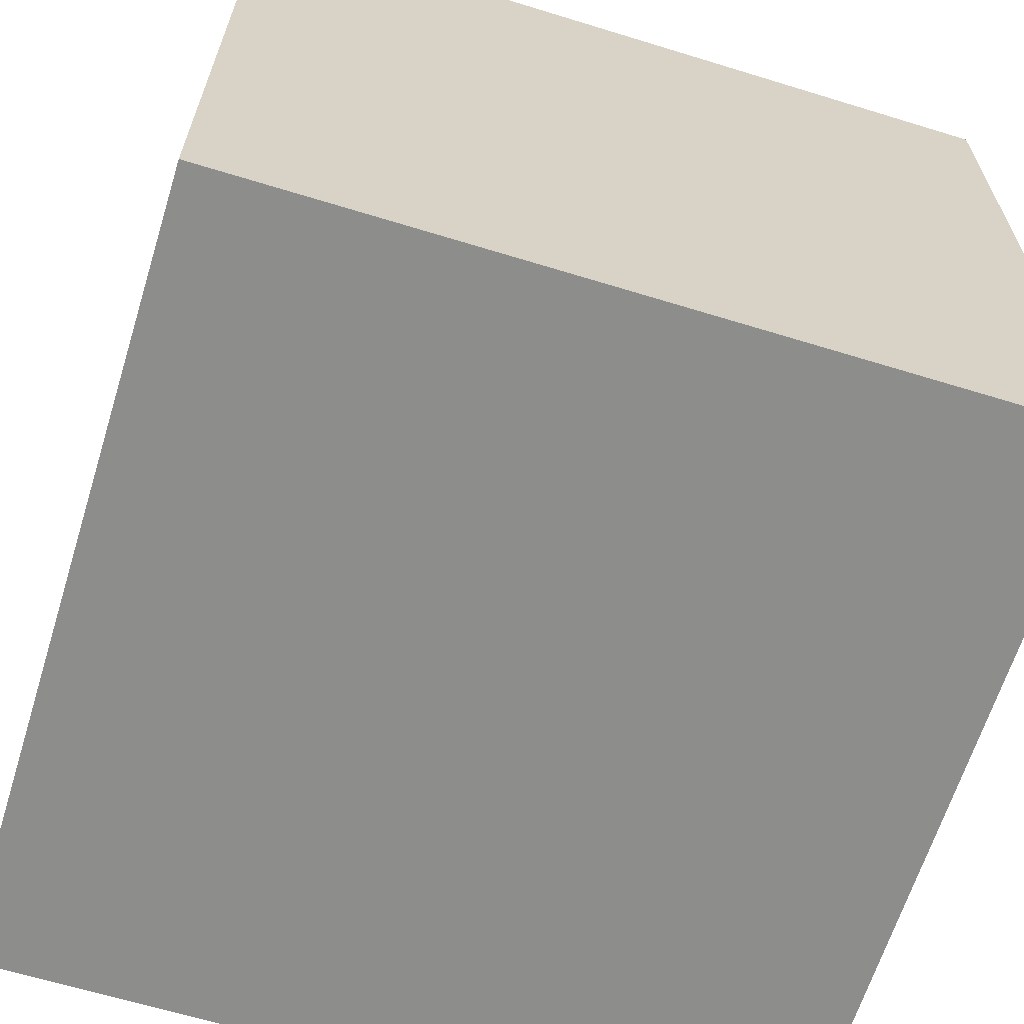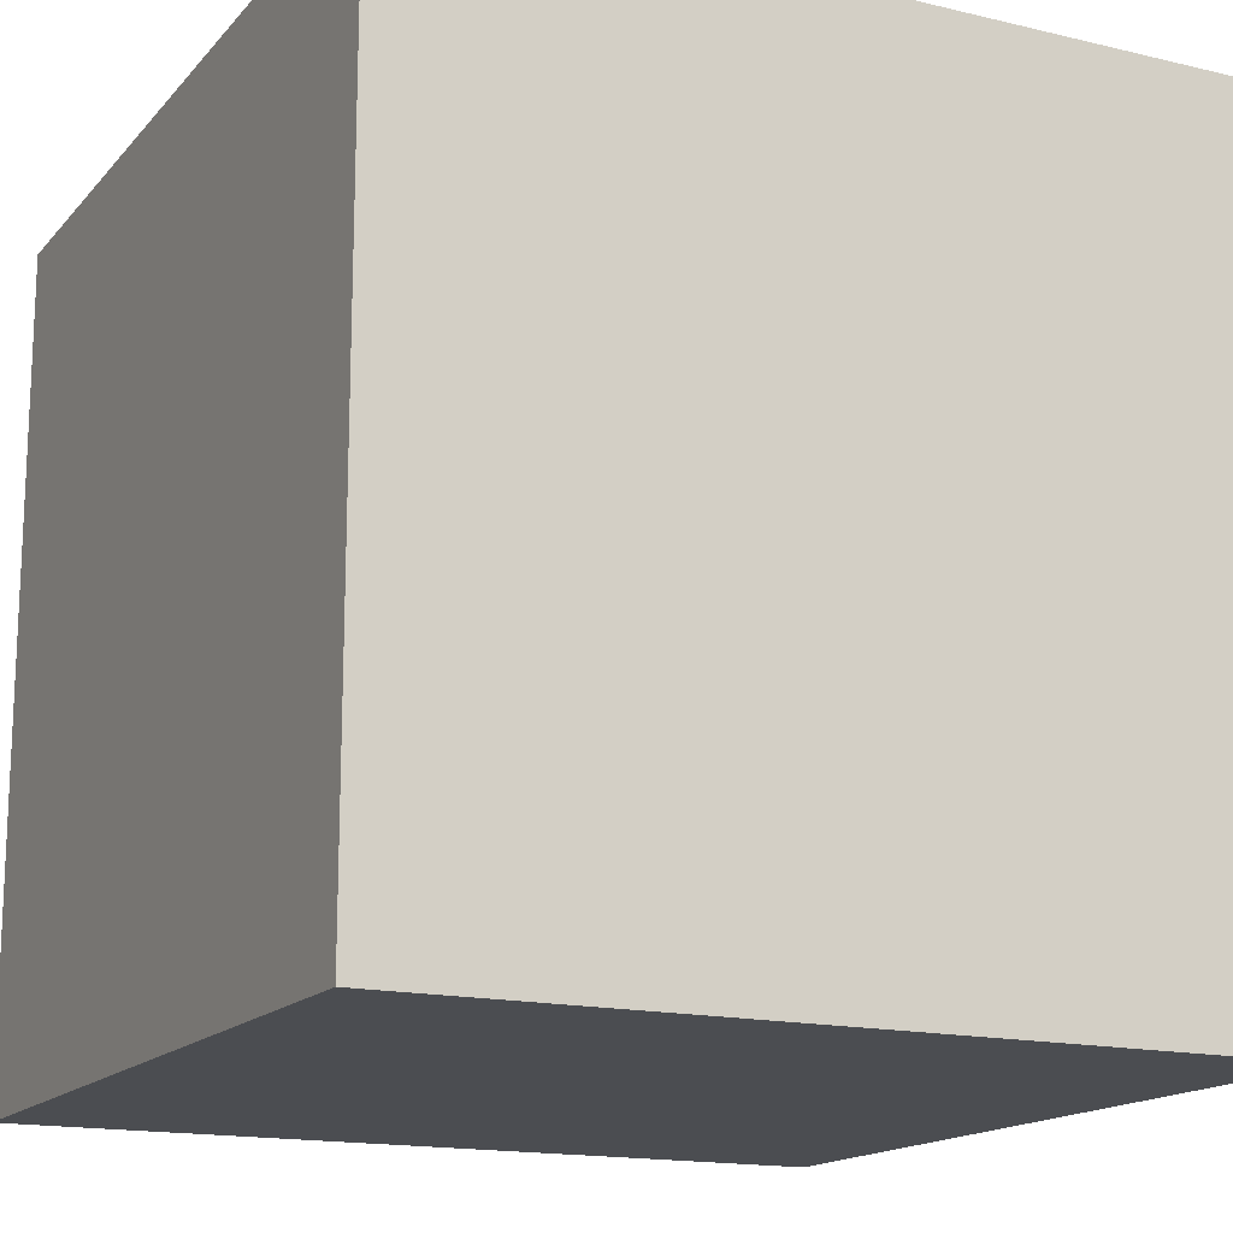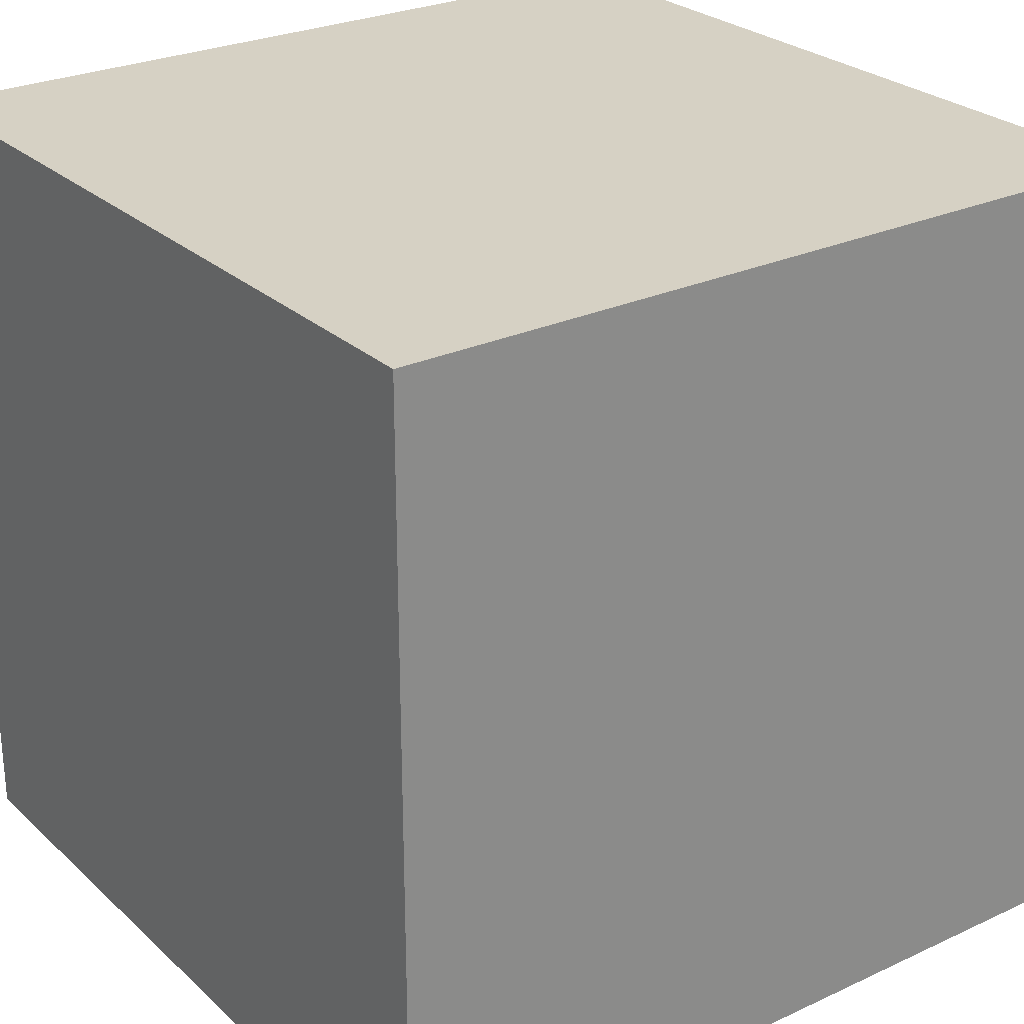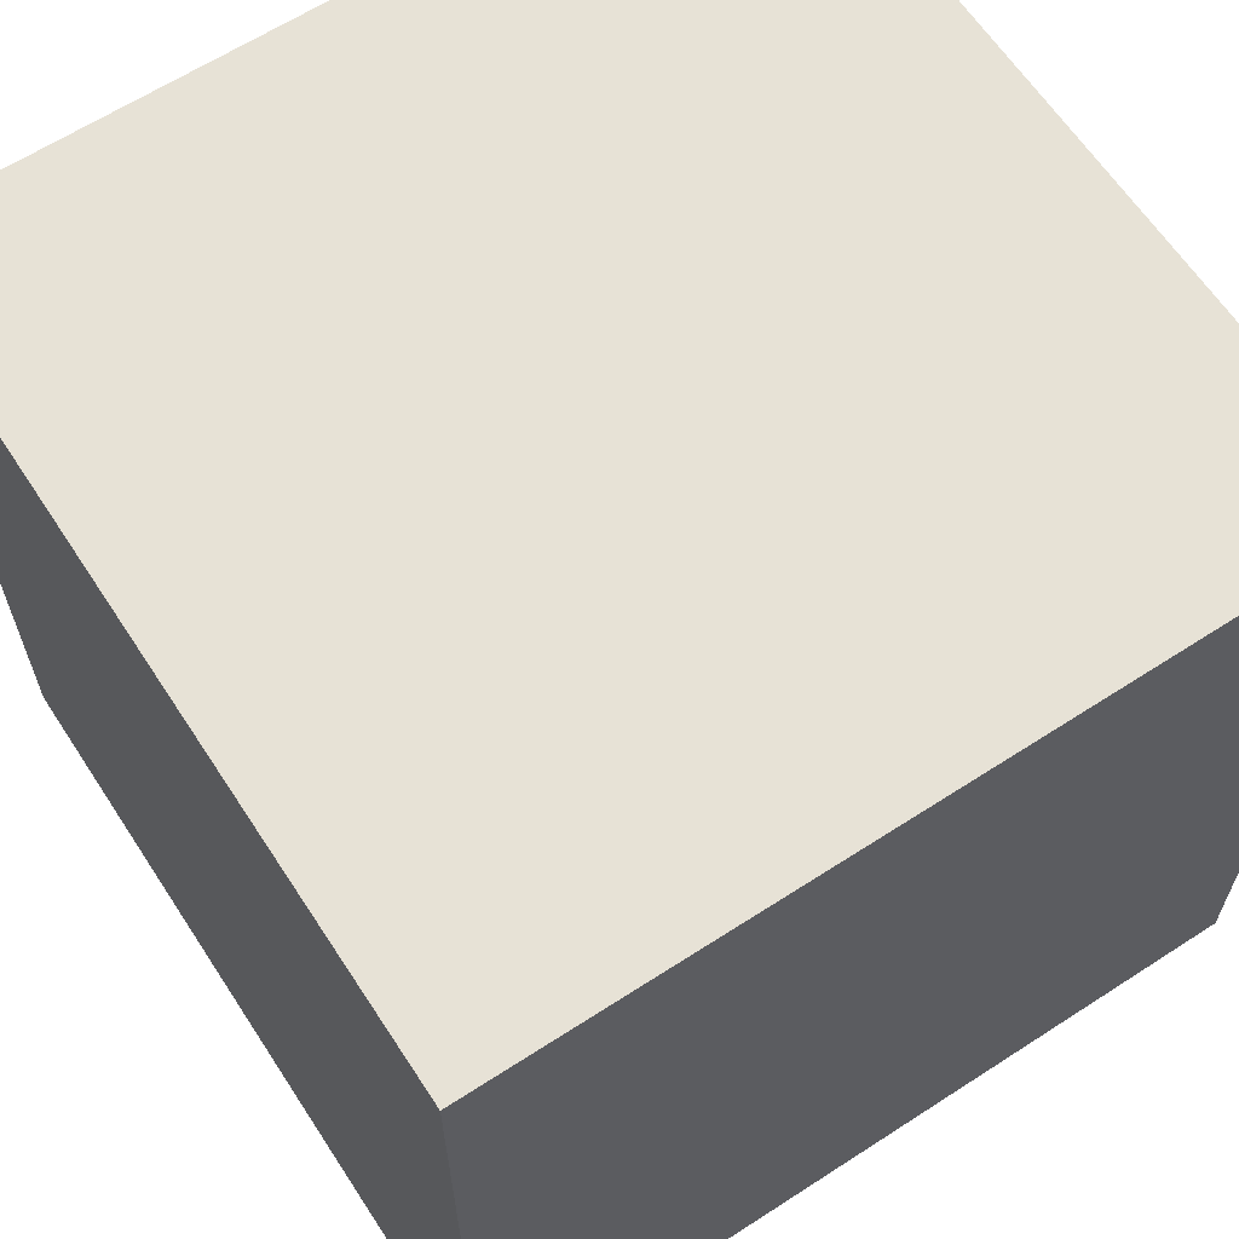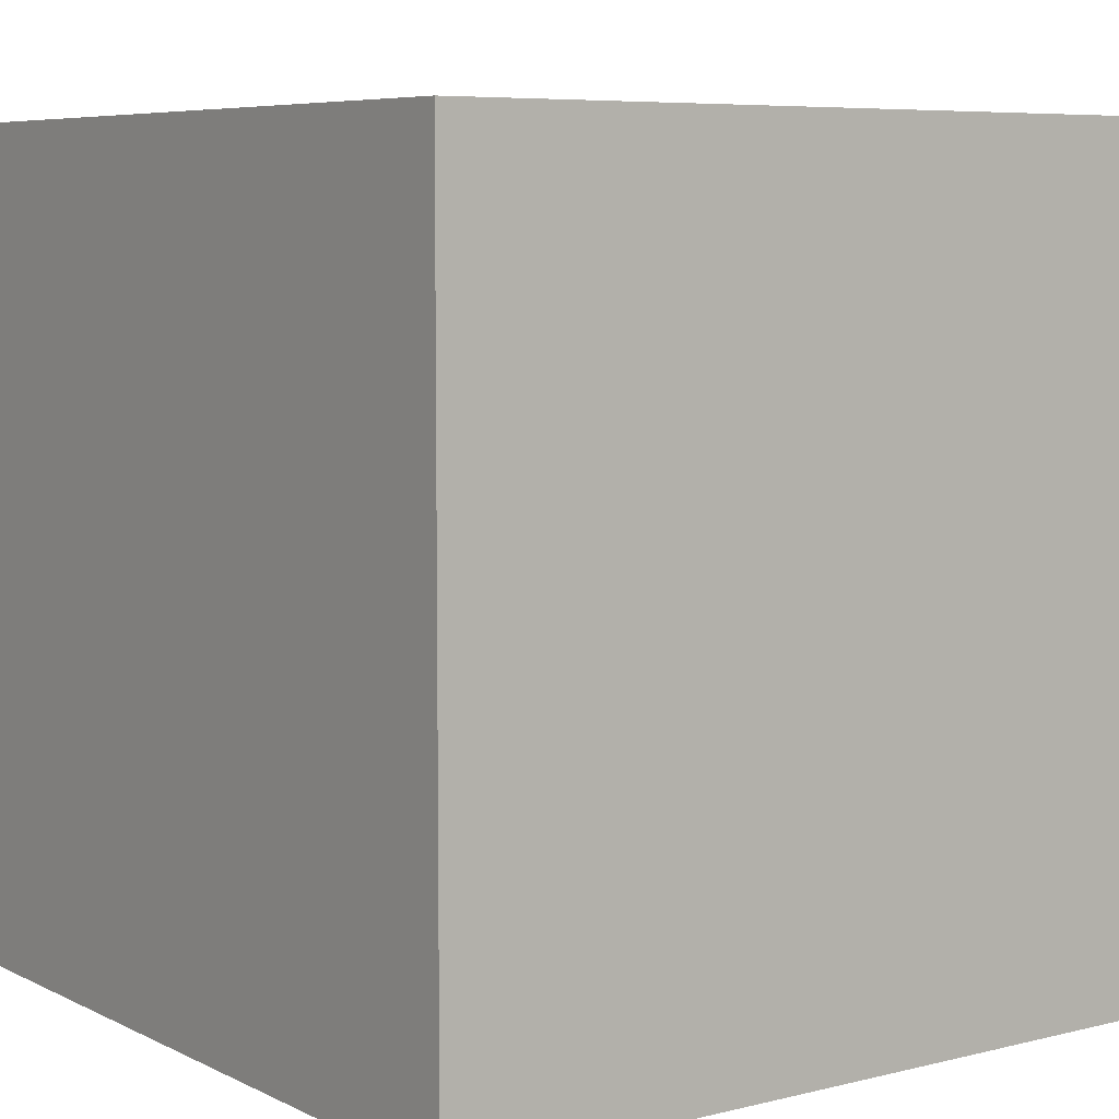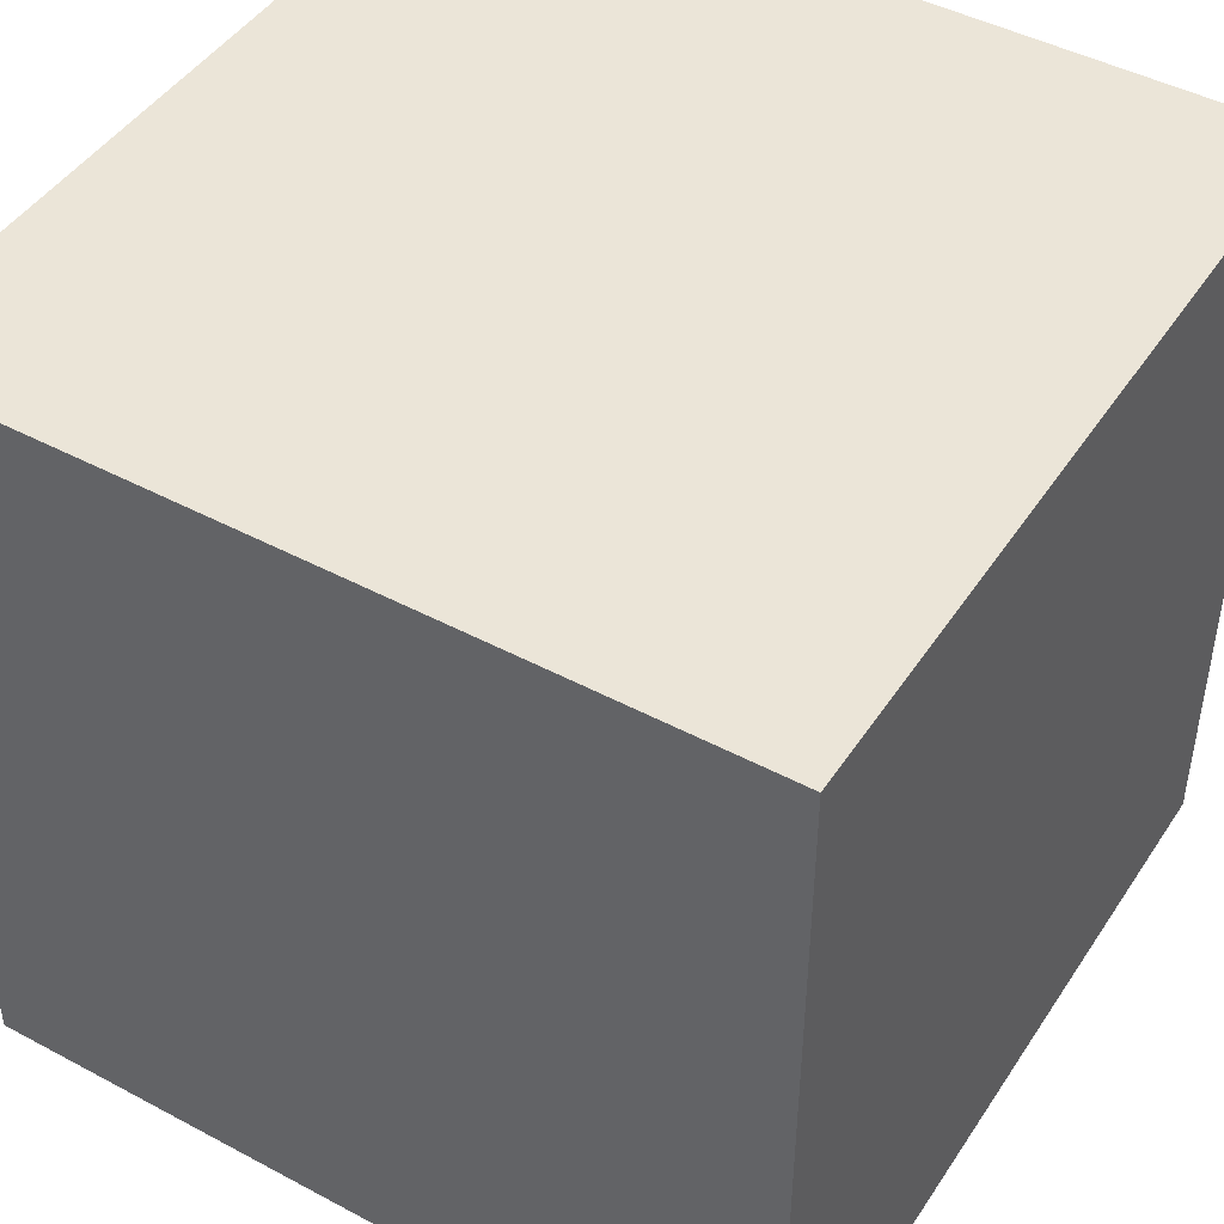
<metadata>
{"format":"obj","ext":"obj","renderer":"f3d","projection":"perspective","resolution":1024,"background":"white","views":[{"elev":-64.5,"azim":162.8,"up":"+Y"},{"elev":-15.9,"azim":153.6,"up":"+Y"},{"elev":26.6,"azim":-125.9,"up":"+Y"},{"elev":63.5,"azim":-33.2,"up":"+Z"},{"elev":6.7,"azim":144.1,"up":"+Z"},{"elev":45.7,"azim":121.5,"up":"+Y"}]}
</metadata>
<code>
g Mesh1 Model
v -2.56 2.56 2.56
v -2.56 -2.56 -2.56
v -2.56 -2.56 2.56
f 1 2 3
v -2.56 2.56 -2.56
f 2 1 4
v 2.56 2.56 -2.56
f 1 5 4
v 2.56 2.56 2.56
f 5 1 6
f 3 6 1
v 2.56 -2.56 2.56
f 6 3 7
f 2 7 3
v 2.56 -2.56 -2.56
f 7 2 8
f 2 5 8
f 5 2 4
f 5 7 8
f 7 5 6

</code>
